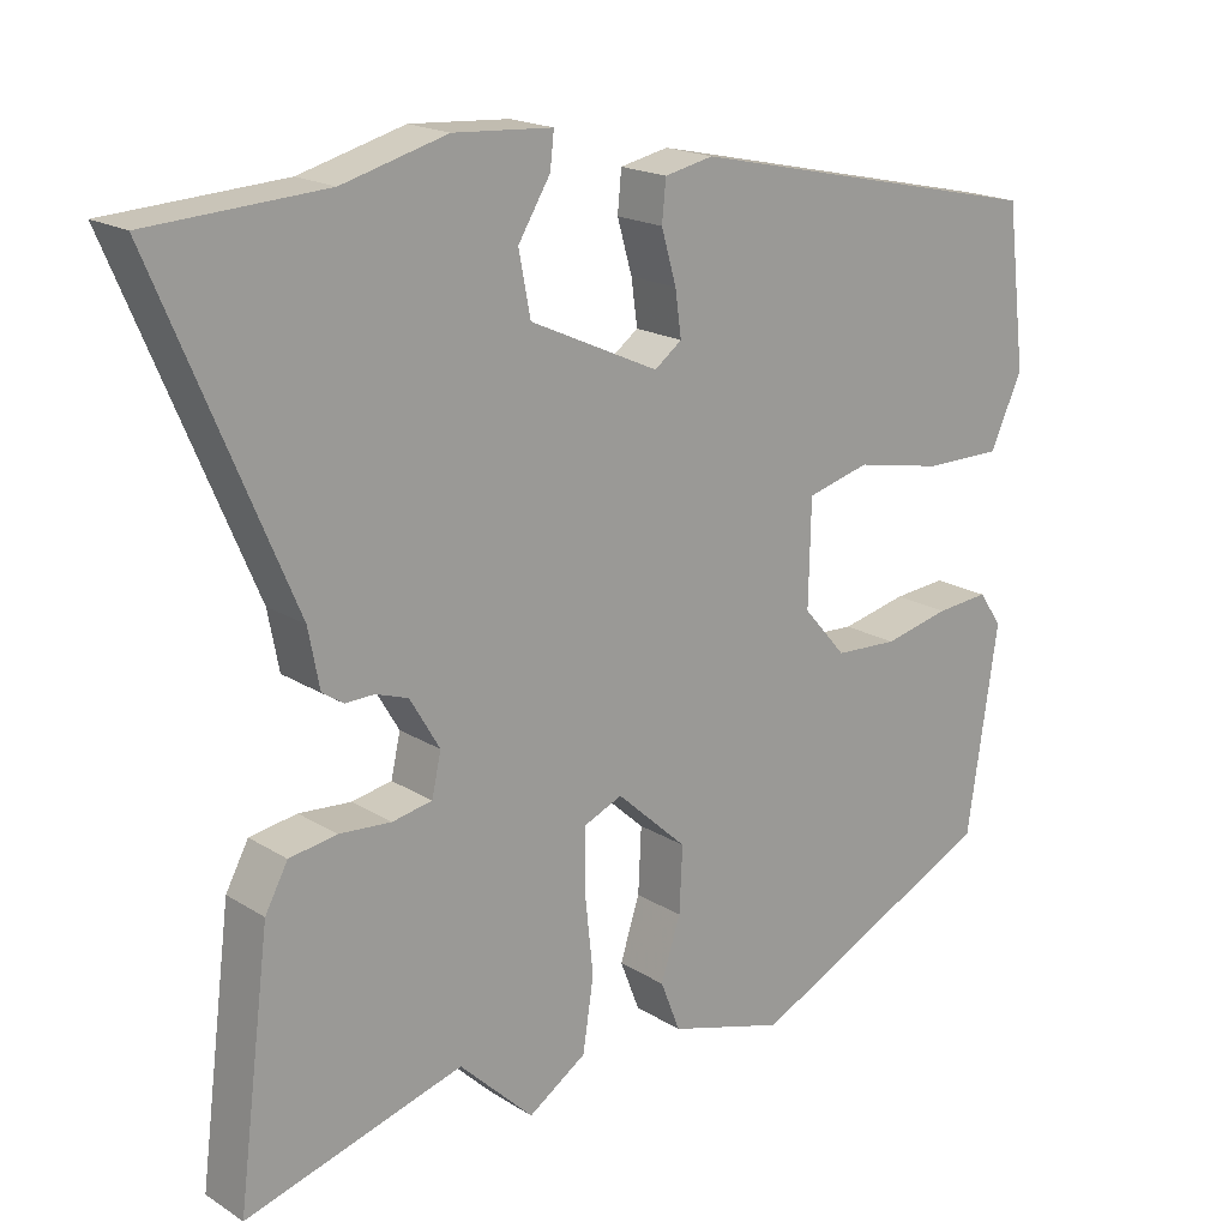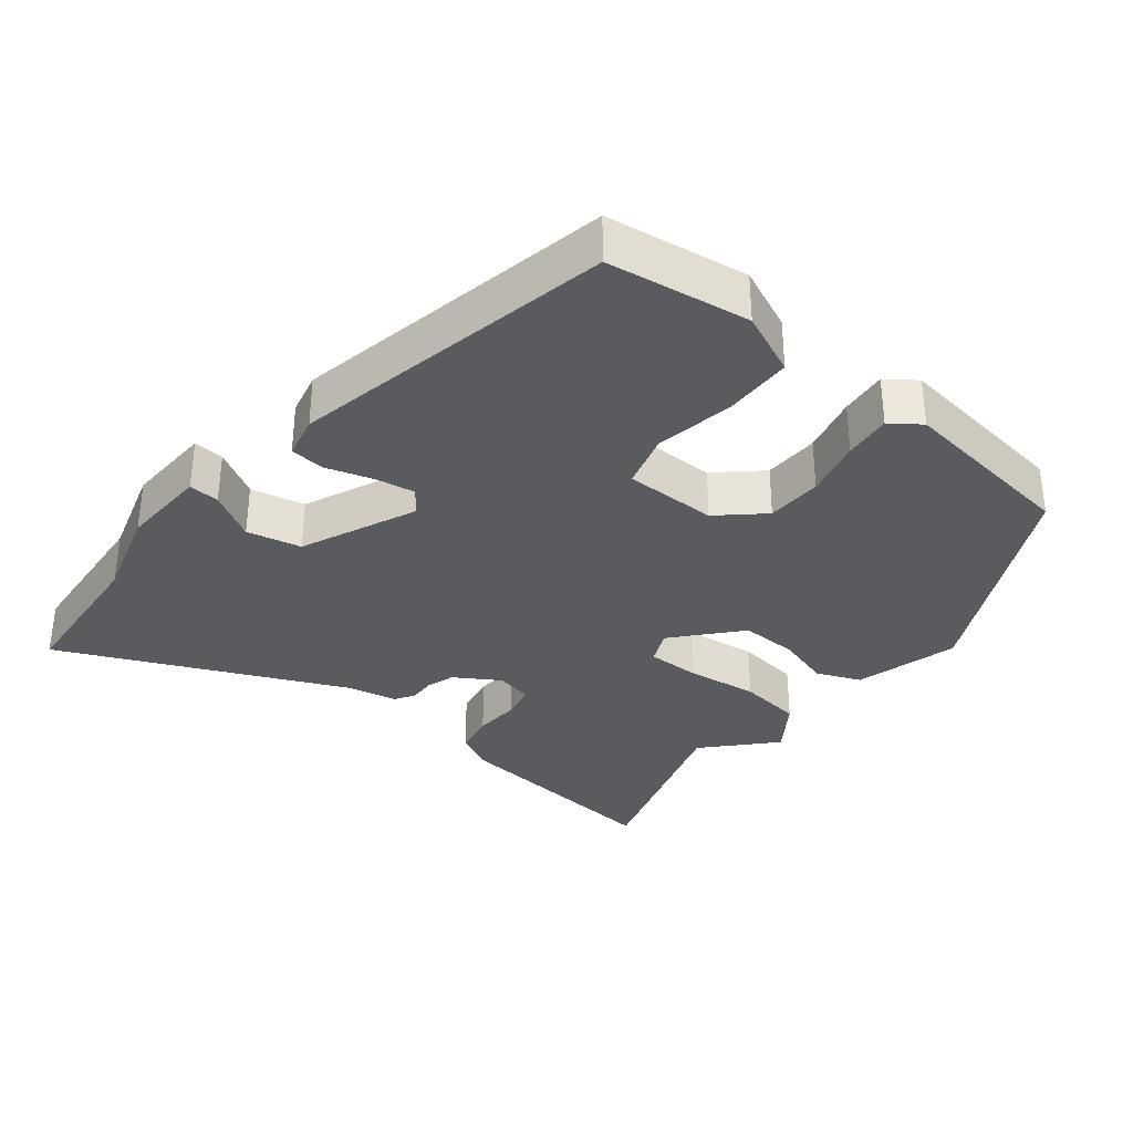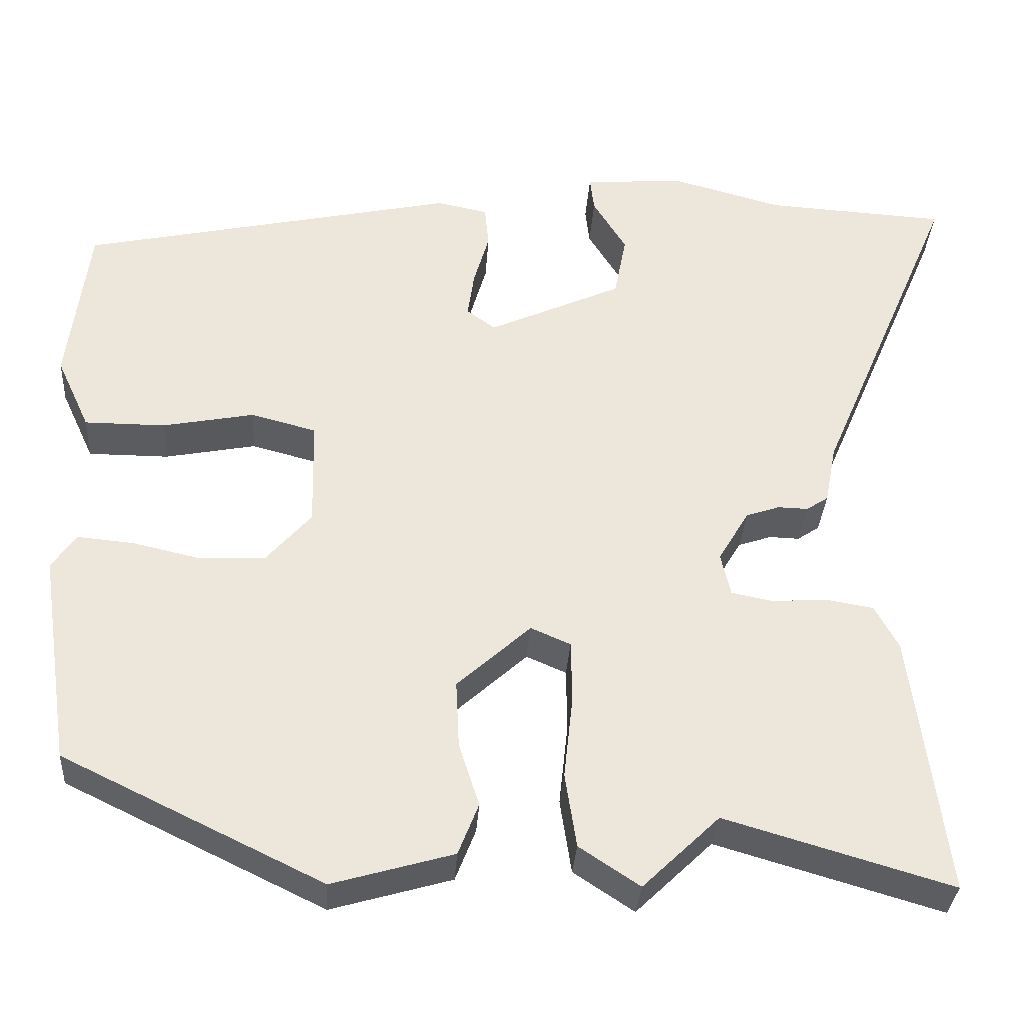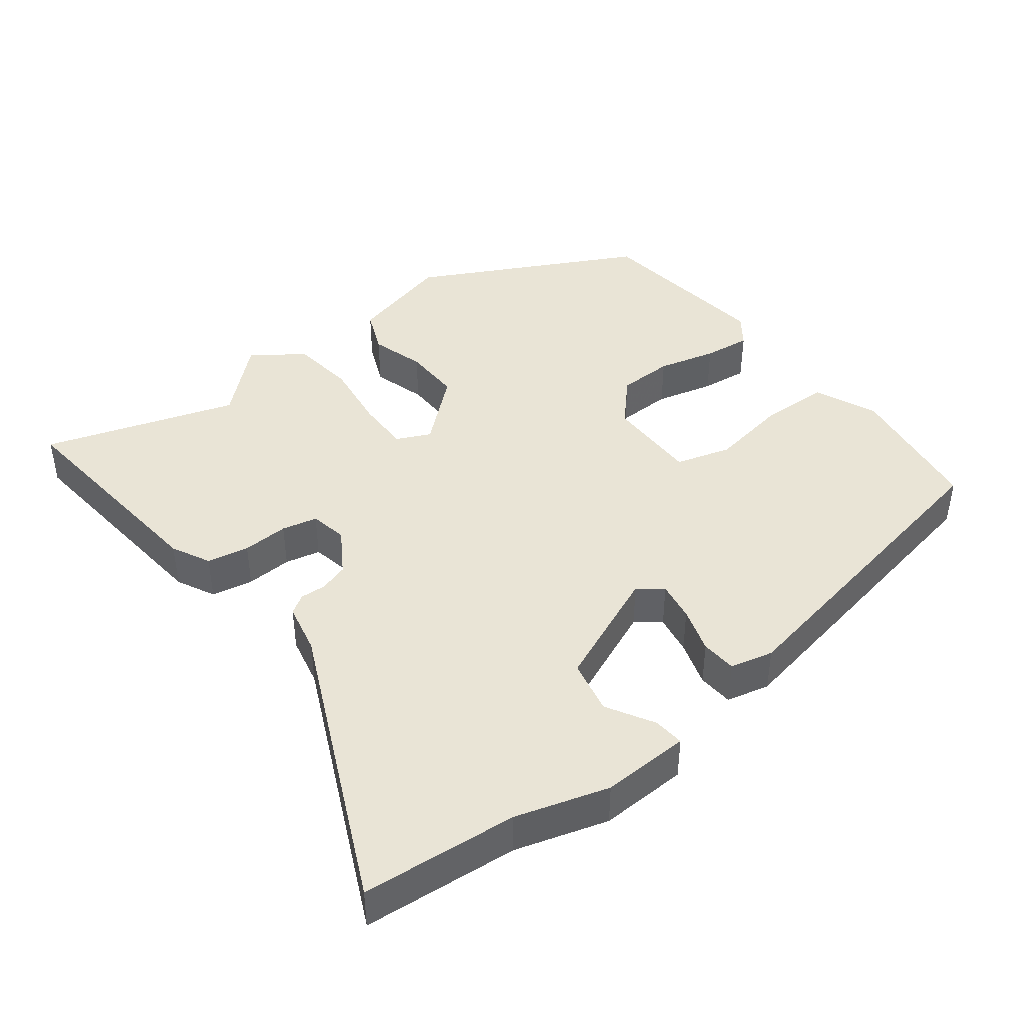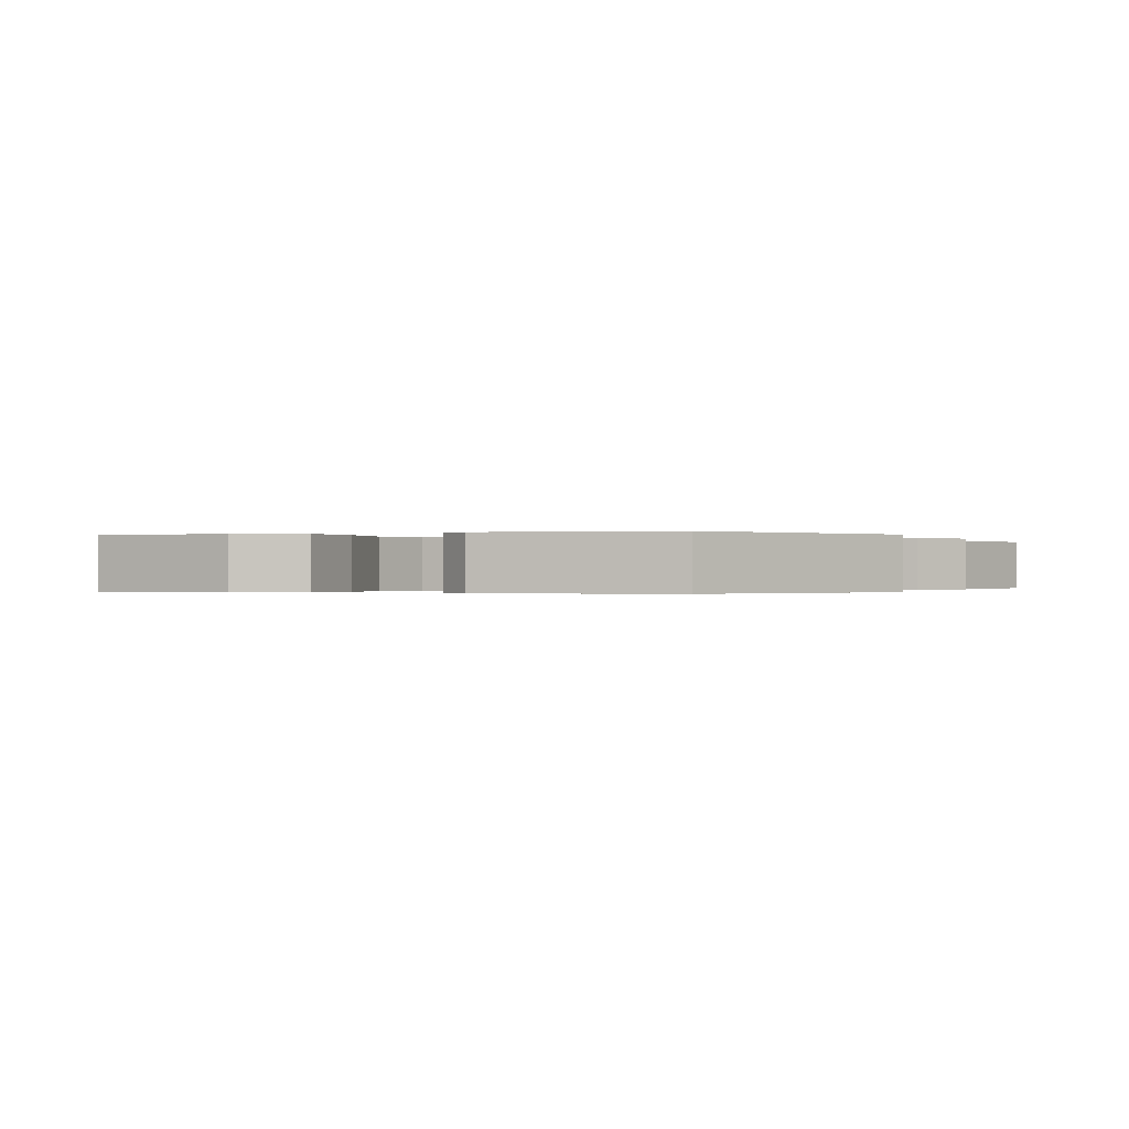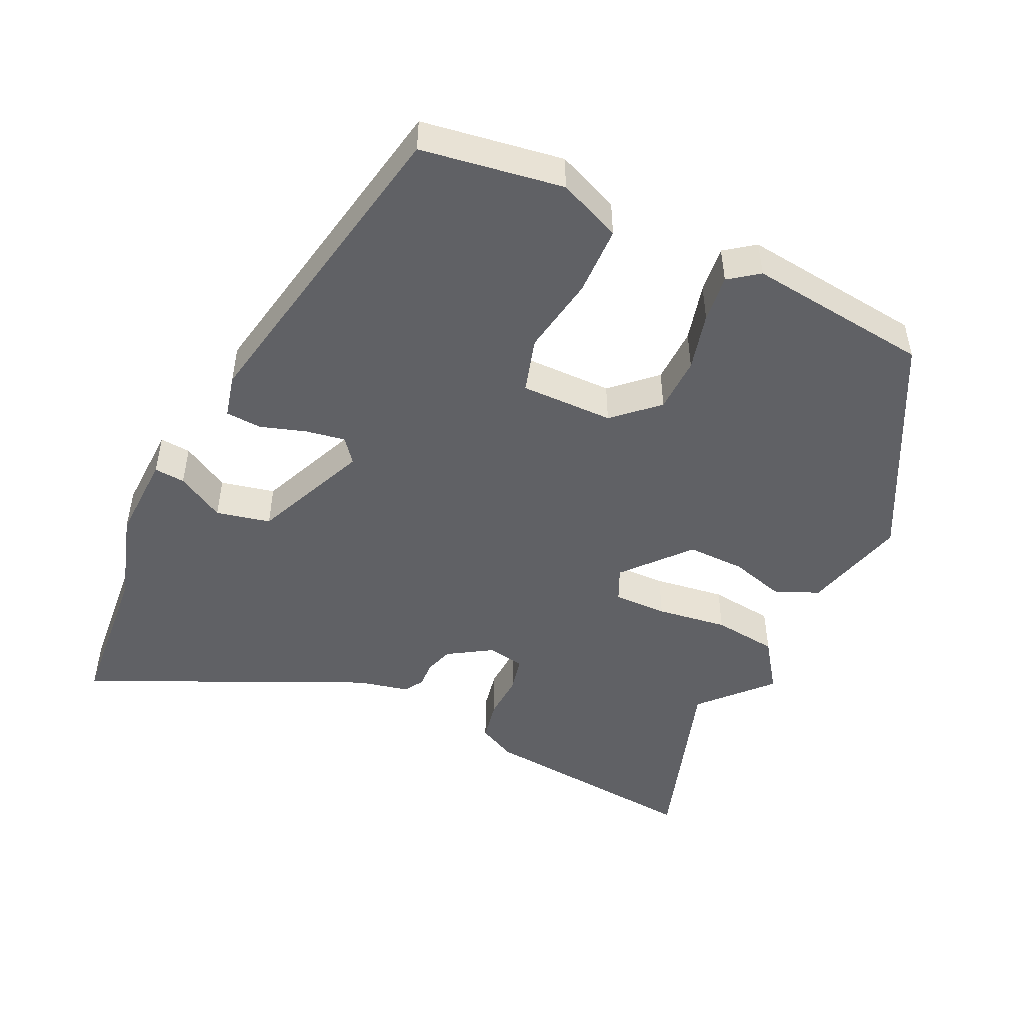
<metadata>
{"format":"obj","ext":"obj","renderer":"f3d","projection":"perspective","resolution":1024,"background":"white","views":[{"elev":18.6,"azim":-40.2,"up":"+Z"},{"elev":-33.4,"azim":52.4,"up":"+Y"},{"elev":-33.6,"azim":176.2,"up":"+Z"},{"elev":42.7,"azim":-36.0,"up":"+Y"},{"elev":-0.2,"azim":113.7,"up":"+Y"},{"elev":-48.1,"azim":66.4,"up":"+Y"}]}
</metadata>
<code>
v 0.461 0.07 -0.39
v 0.143 0.07 -0.544
v -0.005 0.07 -0.501
v -0.03 0.07 -0.437
v -0.005 0.07 -0.36
v -0.001 0.07 -0.277
v -0.091 0.07 -0.195
v -0.14 0.07 -0.216
v -0.141 0.07 -0.293
v -0.13 0.07 -0.395
v -0.144 0.07 -0.487
v -0.218 0.07 -0.536
v -0.312 0.07 -0.445
v -0.589 0.07 -0.526
v -0.548 0.07 -0.203
v -0.519 0.07 -0.149
v -0.459 0.07 -0.139
v -0.393 0.07 -0.144
v -0.342 0.07 -0.134
v -0.33 0.07 -0.081
v -0.368 0.07 -0.017
v -0.409 0.07 -0.003
v -0.446 0.07 -0.004
v -0.473 0.07 0.014
v -0.487 0.07 0.087
v -0.659 0.07 0.491
v -0.436 0.07 0.504
v -0.303 0.07 0.54
v -0.177 0.07 0.532
v -0.182 0.07 0.488
v -0.223 0.07 0.421
v -0.208 0.07 0.343
v -0.044 0.07 0.268
v -0.009 0.07 0.294
v -0.017 0.07 0.351
v -0.036 0.07 0.417
v -0.031 0.07 0.468
v 0.031 0.07 0.481
v 0.493 0.07 0.38
v 0.518 0.07 0.177
v 0.477 0.07 0.088
v 0.378 0.07 0.088
v 0.266 0.07 0.11
v 0.186 0.07 0.089
v 0.183 0.07 -0.044
v 0.238 0.07 -0.107
v 0.318 0.07 -0.111
v 0.402 0.07 -0.092
v 0.47 0.07 -0.086
v 0.5 0.07 -0.129
v 0.461 0 -0.39
v 0.143 0 -0.544
v -0.005 0 -0.501
v -0.03 0 -0.437
v -0.005 0 -0.36
v -0.001 0 -0.277
v -0.091 0 -0.195
v -0.14 0 -0.216
v -0.141 0 -0.293
v -0.13 0 -0.395
v -0.144 0 -0.487
v -0.218 0 -0.536
v -0.312 0 -0.445
v -0.589 0 -0.526
v -0.548 0 -0.203
v -0.519 0 -0.149
v -0.459 0 -0.139
v -0.393 0 -0.144
v -0.342 0 -0.134
v -0.33 0 -0.081
v -0.368 0 -0.017
v -0.409 0 -0.003
v -0.446 0 -0.004
v -0.473 0 0.014
v -0.487 0 0.087
v -0.659 0 0.491
v -0.436 0 0.504
v -0.303 0 0.54
v -0.177 0 0.532
v -0.182 0 0.488
v -0.223 0 0.421
v -0.208 0 0.343
v -0.044 0 0.268
v -0.009 0 0.294
v -0.017 0 0.351
v -0.036 0 0.417
v -0.031 0 0.468
v 0.031 0 0.481
v 0.493 0 0.38
v 0.518 0 0.177
v 0.477 0 0.088
v 0.378 0 0.088
v 0.266 0 0.11
v 0.186 0 0.089
v 0.183 0 -0.044
v 0.238 0 -0.107
v 0.318 0 -0.111
v 0.402 0 -0.092
v 0.47 0 -0.086
v 0.5 0 -0.129
f 3 4 5
f 2 3 5
f 1 2 5
f 50 1 5
f 49 50 5
f 48 49 5
f 47 48 5
f 46 47 5 6
f 45 46 6 7
f 44 45 7 8
f 41 42 43
f 40 41 43
f 39 40 43
f 38 39 43
f 37 38 43
f 36 37 43
f 35 36 43
f 34 35 43 44
f 33 34 44 8
f 29 30 31
f 28 29 31
f 27 28 31
f 27 31 32
f 26 27 32
f 25 26 32
f 25 32 33
f 24 25 33
f 23 24 33
f 22 23 33
f 16 17 18
f 15 16 18
f 14 15 18
f 13 14 18
f 13 18 19
f 12 13 19
f 11 12 19
f 10 11 19
f 9 10 19
f 8 9 19 20
f 21 22 33
f 8 20 21 33
f 55 54 53
f 55 53 52
f 55 52 51
f 55 51 100
f 55 100 99
f 55 99 98
f 55 98 97
f 56 55 97 96
f 57 56 96 95
f 58 57 95 94
f 93 92 91
f 93 91 90
f 93 90 89
f 93 89 88
f 93 88 87
f 93 87 86
f 93 86 85
f 94 93 85 84
f 58 94 84 83
f 81 80 79
f 81 79 78
f 81 78 77
f 82 81 77
f 82 77 76
f 82 76 75
f 83 82 75
f 83 75 74
f 83 74 73
f 83 73 72
f 68 67 66
f 68 66 65
f 68 65 64
f 68 64 63
f 69 68 63
f 69 63 62
f 69 62 61
f 69 61 60
f 69 60 59
f 70 69 59 58
f 83 72 71
f 83 71 70 58
f 1 51 52 2
f 2 52 53 3
f 3 53 54 4
f 4 54 55 5
f 5 55 56 6
f 6 56 57 7
f 7 57 58 8
f 8 58 59 9
f 9 59 60 10
f 10 60 61 11
f 11 61 62 12
f 12 62 63 13
f 13 63 64 14
f 14 64 65 15
f 15 65 66 16
f 16 66 67 17
f 17 67 68 18
f 18 68 69 19
f 19 69 70 20
f 20 70 71 21
f 21 71 72 22
f 22 72 73 23
f 23 73 74 24
f 24 74 75 25
f 25 75 76 26
f 26 76 77 27
f 27 77 78 28
f 28 78 79 29
f 29 79 80 30
f 30 80 81 31
f 31 81 82 32
f 32 82 83 33
f 33 83 84 34
f 34 84 85 35
f 35 85 86 36
f 36 86 87 37
f 37 87 88 38
f 38 88 89 39
f 39 89 90 40
f 40 90 91 41
f 41 91 92 42
f 42 92 93 43
f 43 93 94 44
f 44 94 95 45
f 45 95 96 46
f 46 96 97 47
f 47 97 98 48
f 48 98 99 49
f 49 99 100 50
f 50 100 51 1

</code>
